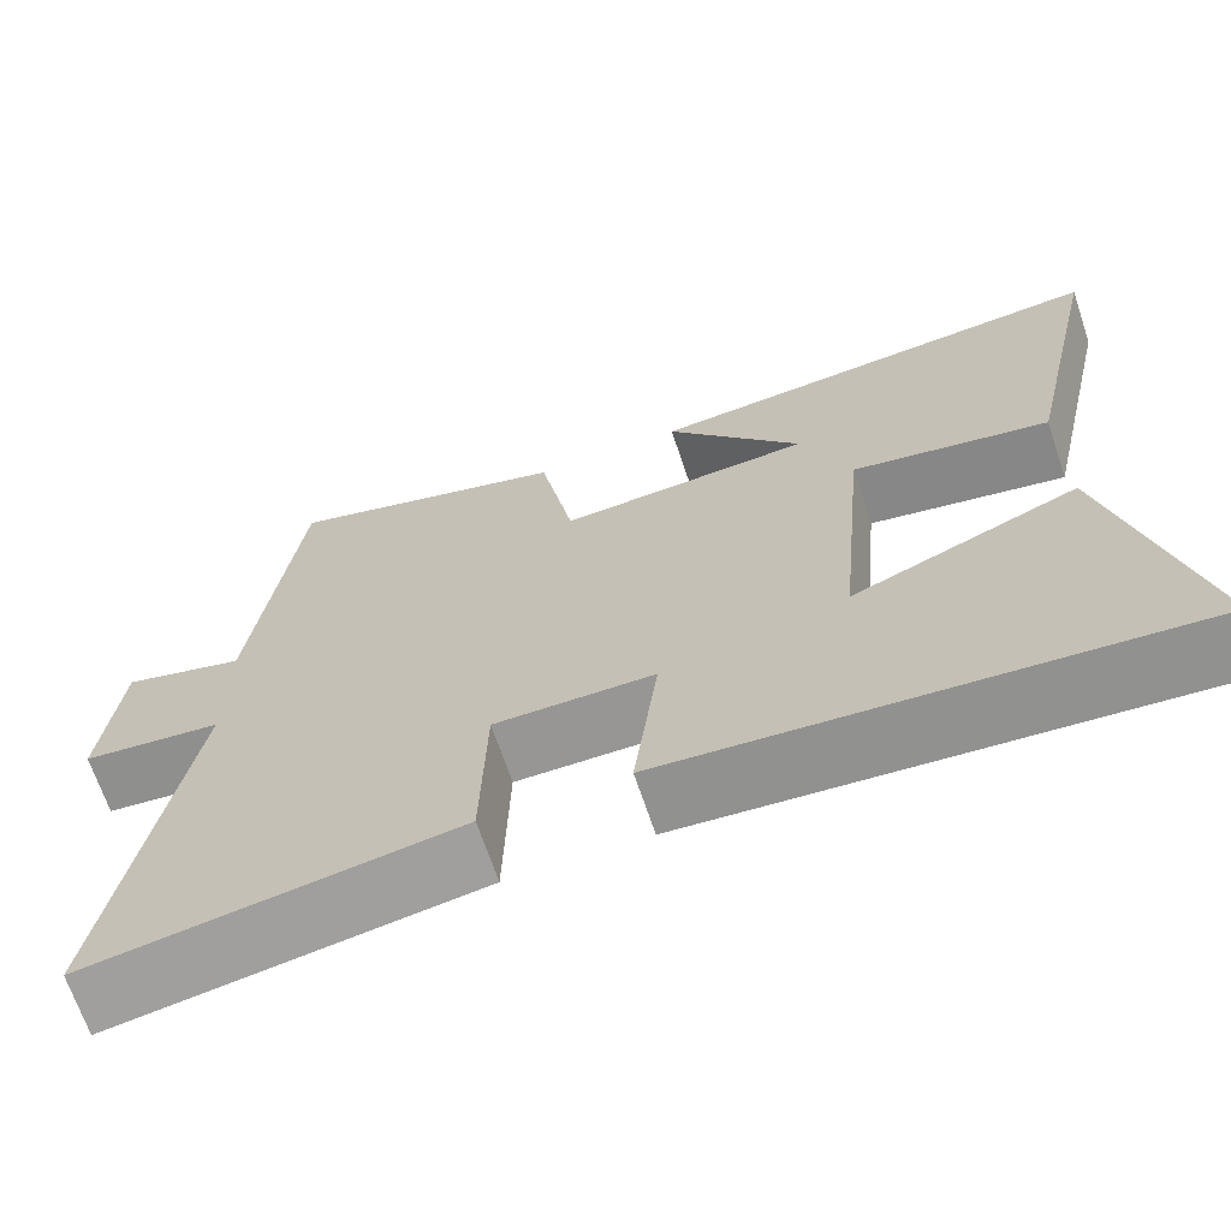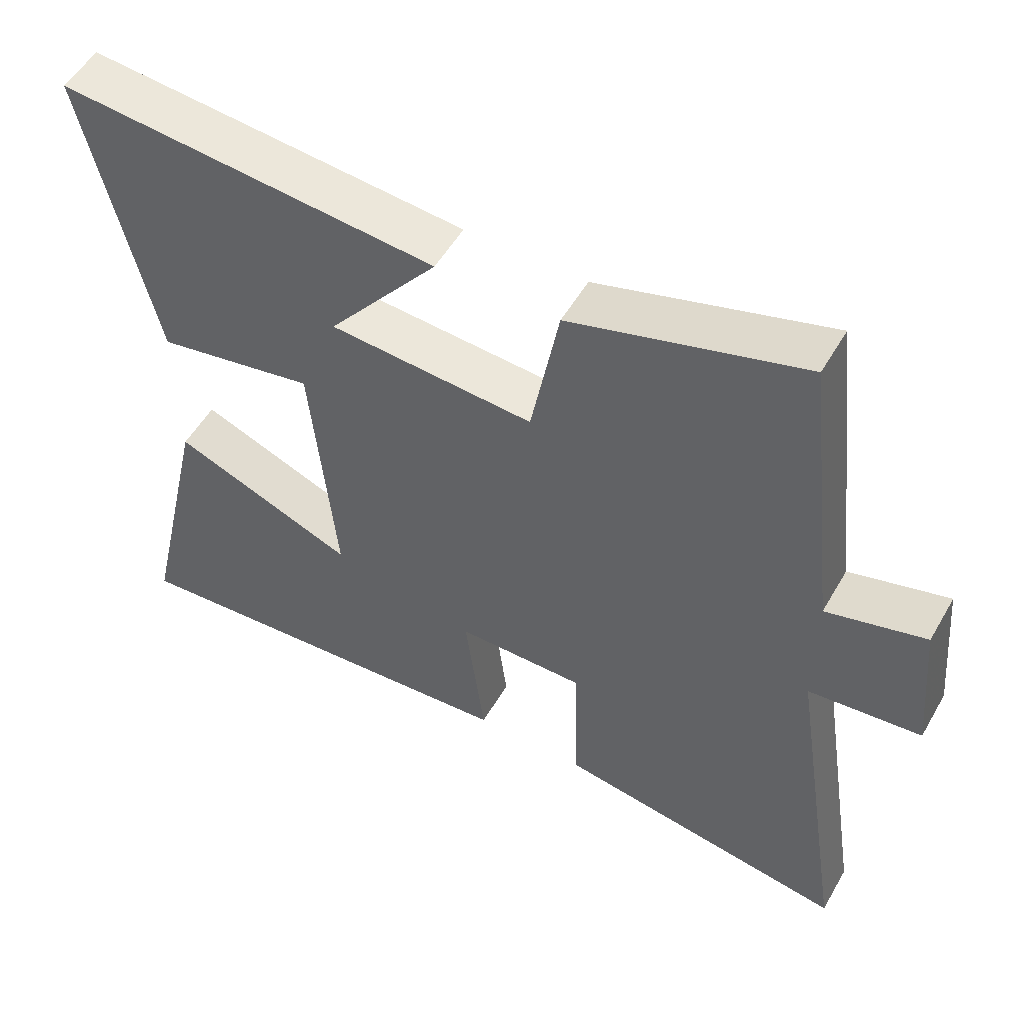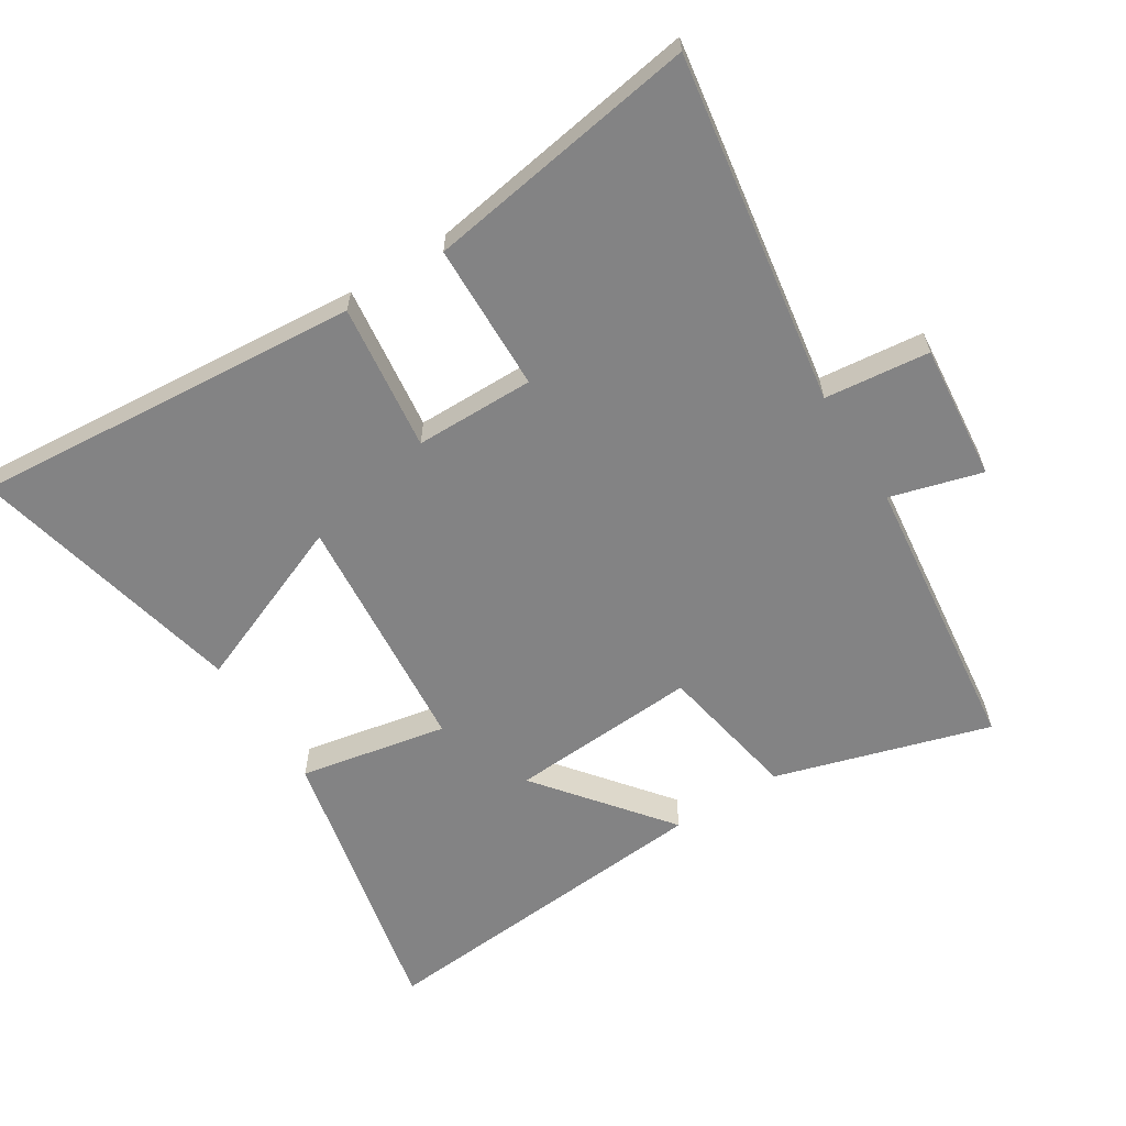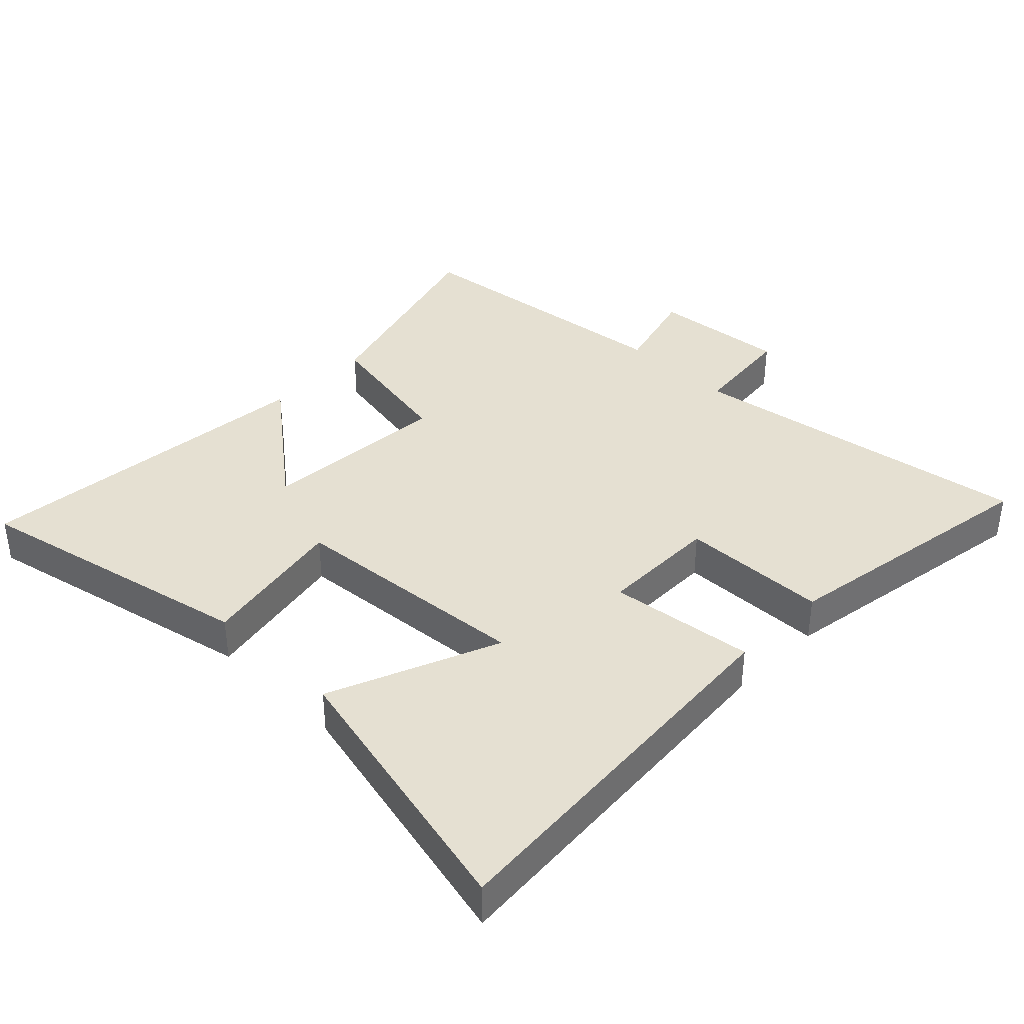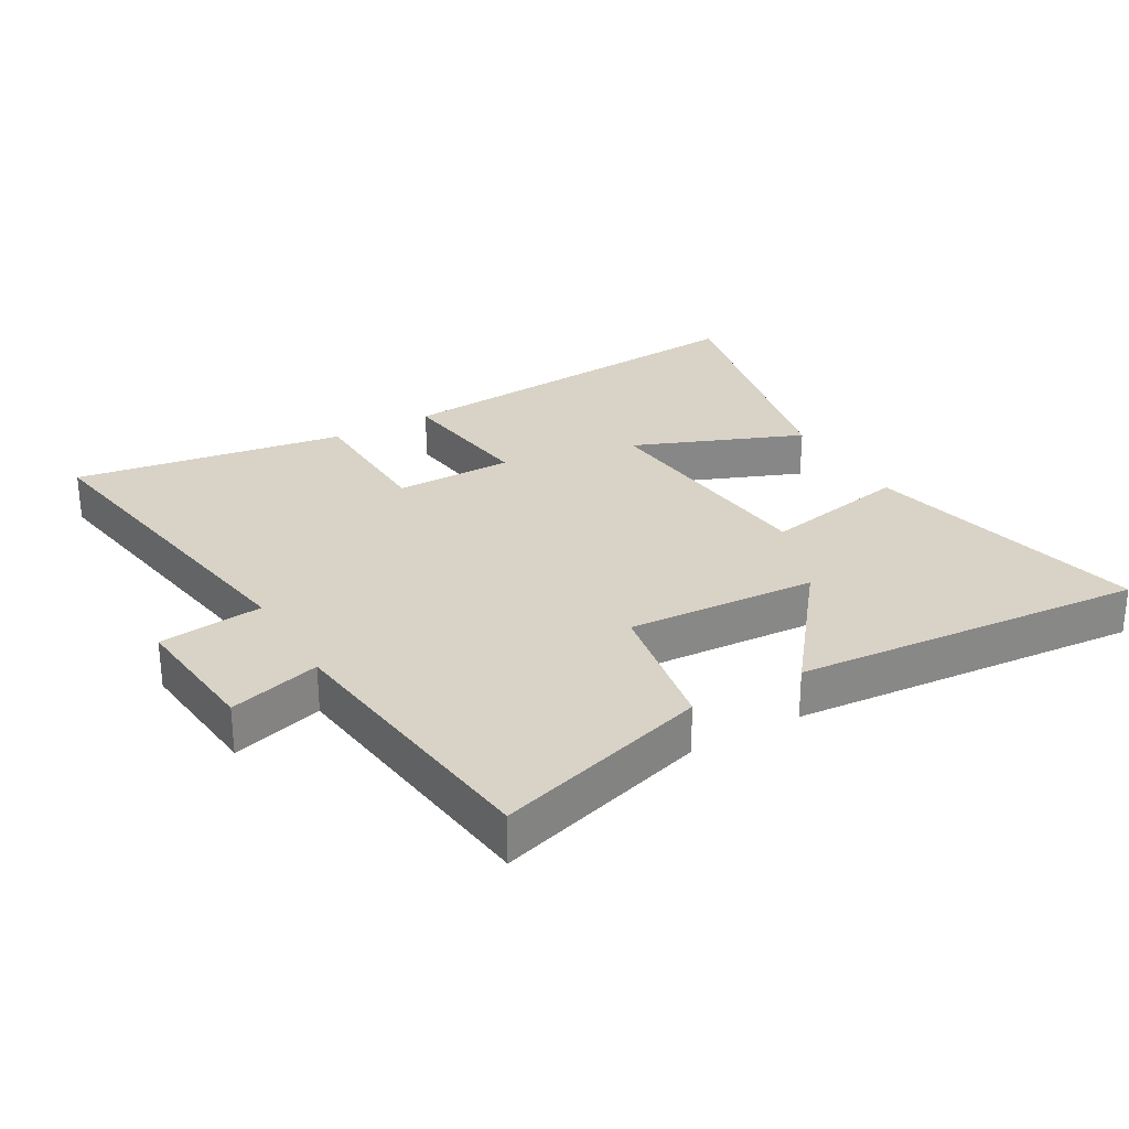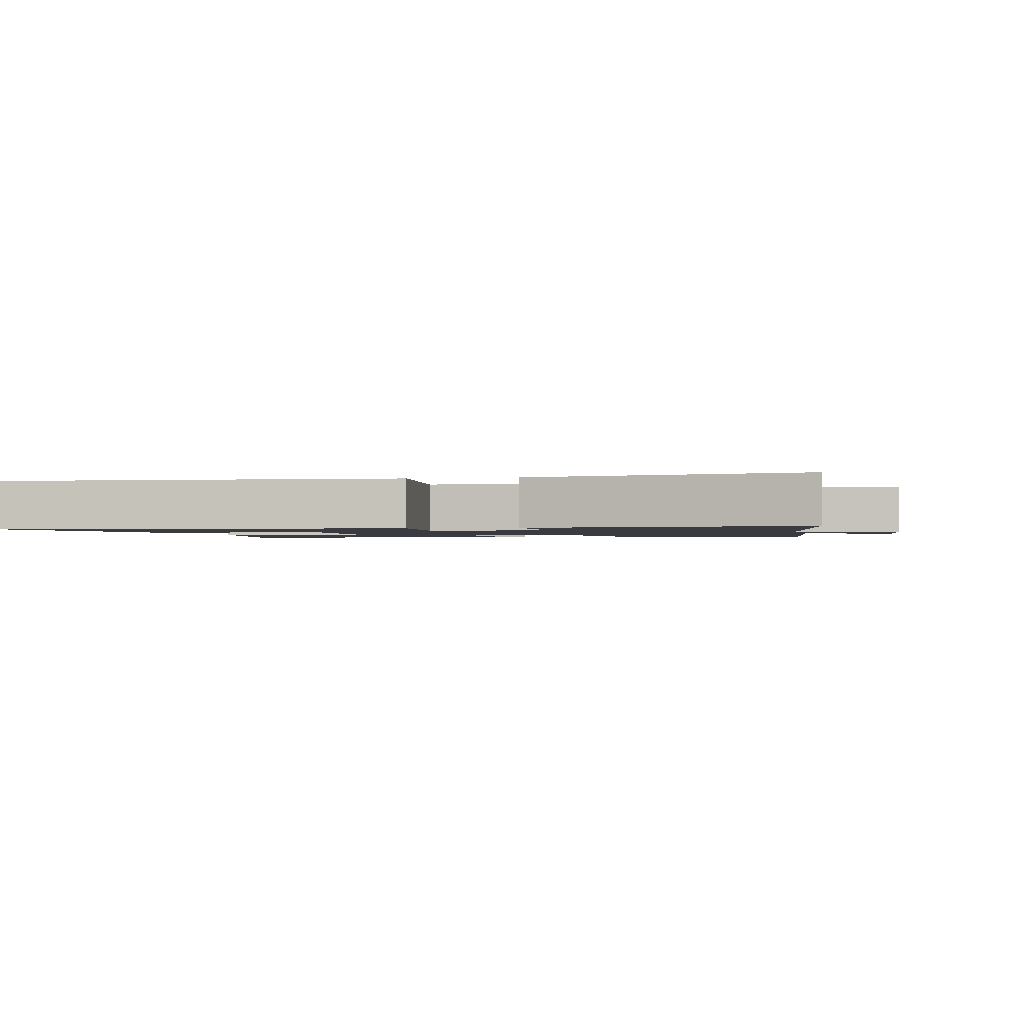
<metadata>
{"format":"obj","ext":"obj","renderer":"f3d","projection":"perspective","resolution":1024,"background":"white","views":[{"elev":-68.2,"azim":18.6,"up":"+Z"},{"elev":53.6,"azim":-150.5,"up":"+Z"},{"elev":-61.2,"azim":-147.7,"up":"+Y"},{"elev":37.8,"azim":134.7,"up":"+Y"},{"elev":28.0,"azim":-30.0,"up":"+Y"},{"elev":-1.4,"azim":-166.7,"up":"+Y"}]}
</metadata>
<code>
v 0.597 0.07 0.544
v 0.5 0.07 0.103
v 0.272 0.07 0.148
v 0.238 0.07 -0.228
v 0.5 0.07 -0.123
v 0.597 0.07 -0.55
v -0.002 0.07 -0.5
v 0.026 0.07 -0.275
v -0.158 0.07 -0.273
v -0.164 0.07 -0.5
v -0.585 0.07 -0.565
v -0.5 0.07 -0.027
v -0.661 0.07 -0.009
v -0.641 0.07 0.201
v -0.5 0.07 0.161
v -0.448 0.07 0.599
v -0.118 0.07 0.5
v -0.078 0.07 0.281
v 0.214 0.07 0.299
v 0.056 0.07 0.5
v 0.597 0 0.544
v 0.5 0 0.103
v 0.272 0 0.148
v 0.238 0 -0.228
v 0.5 0 -0.123
v 0.597 0 -0.55
v -0.002 0 -0.5
v 0.026 0 -0.275
v -0.158 0 -0.273
v -0.164 0 -0.5
v -0.585 0 -0.565
v -0.5 0 -0.027
v -0.661 0 -0.009
v -0.641 0 0.201
v -0.5 0 0.161
v -0.448 0 0.599
v -0.118 0 0.5
v -0.078 0 0.281
v 0.214 0 0.299
v 0.056 0 0.5
f 19 20 1 2
f 18 19 2 3
f 15 16 17 18
f 15 18 3 4
f 12 13 14 15
f 12 15 4
f 9 10 11 12
f 8 9 12 4
f 7 8 4
f 4 5 6 7
f 22 21 40 39
f 23 22 39 38
f 38 37 36 35
f 24 23 38 35
f 35 34 33 32
f 24 35 32
f 32 31 30 29
f 24 32 29 28
f 24 28 27
f 27 26 25 24
f 1 21 22 2
f 2 22 23 3
f 3 23 24 4
f 4 24 25 5
f 5 25 26 6
f 6 26 27 7
f 7 27 28 8
f 8 28 29 9
f 9 29 30 10
f 10 30 31 11
f 11 31 32 12
f 12 32 33 13
f 13 33 34 14
f 14 34 35 15
f 15 35 36 16
f 16 36 37 17
f 17 37 38 18
f 18 38 39 19
f 19 39 40 20
f 20 40 21 1

</code>
